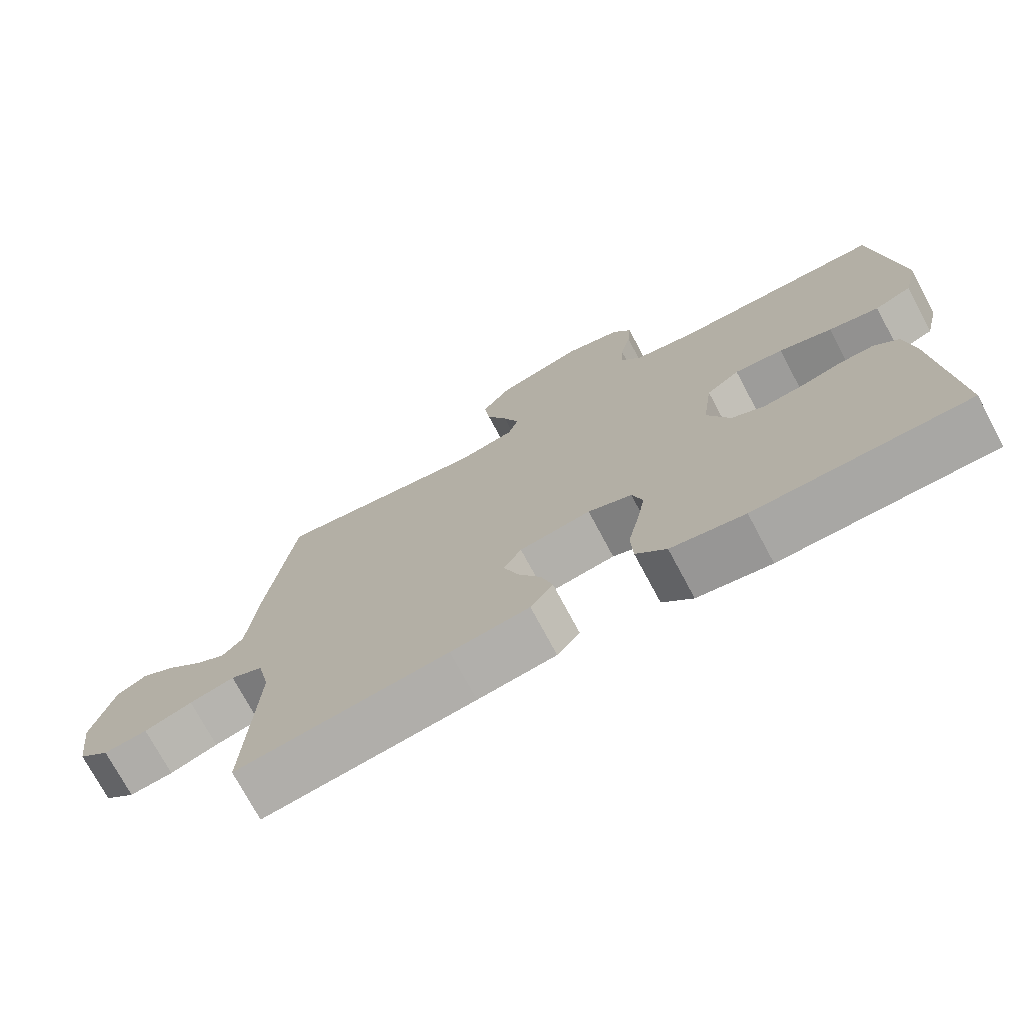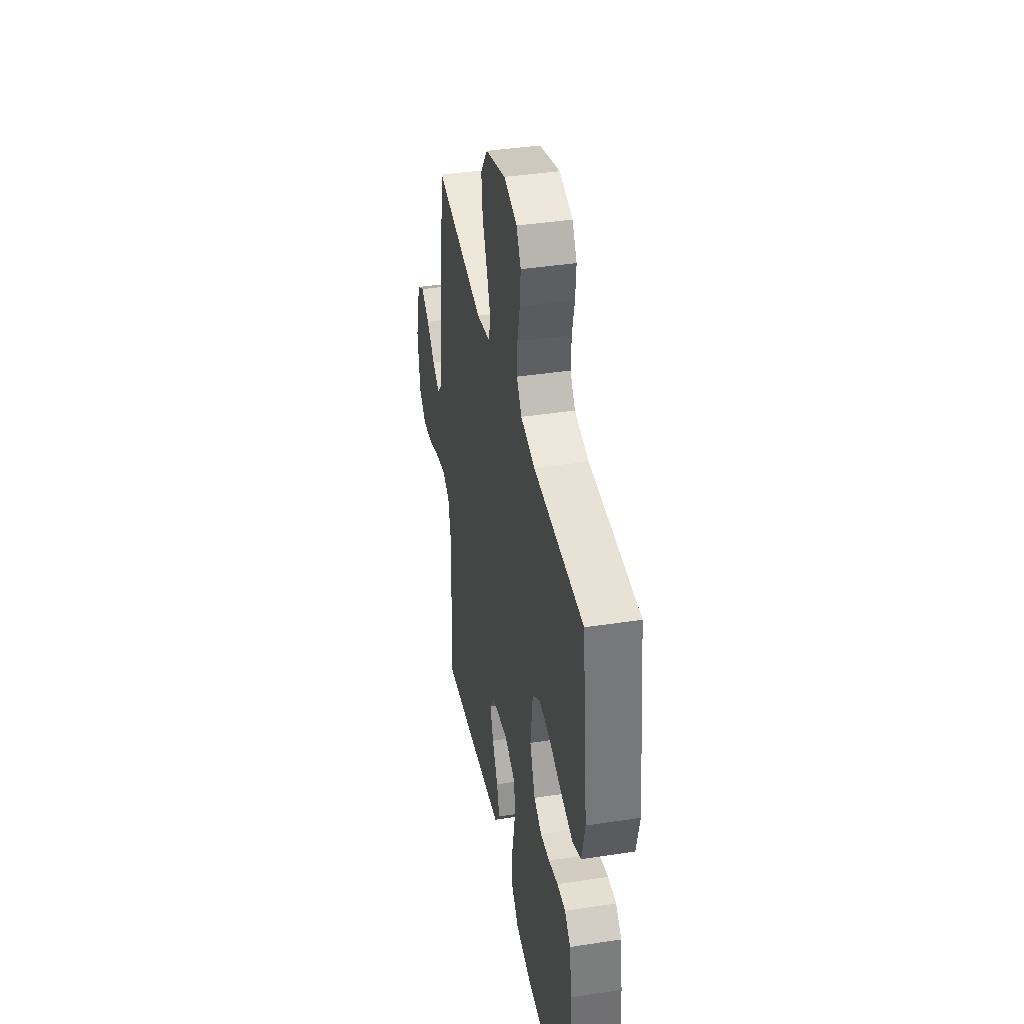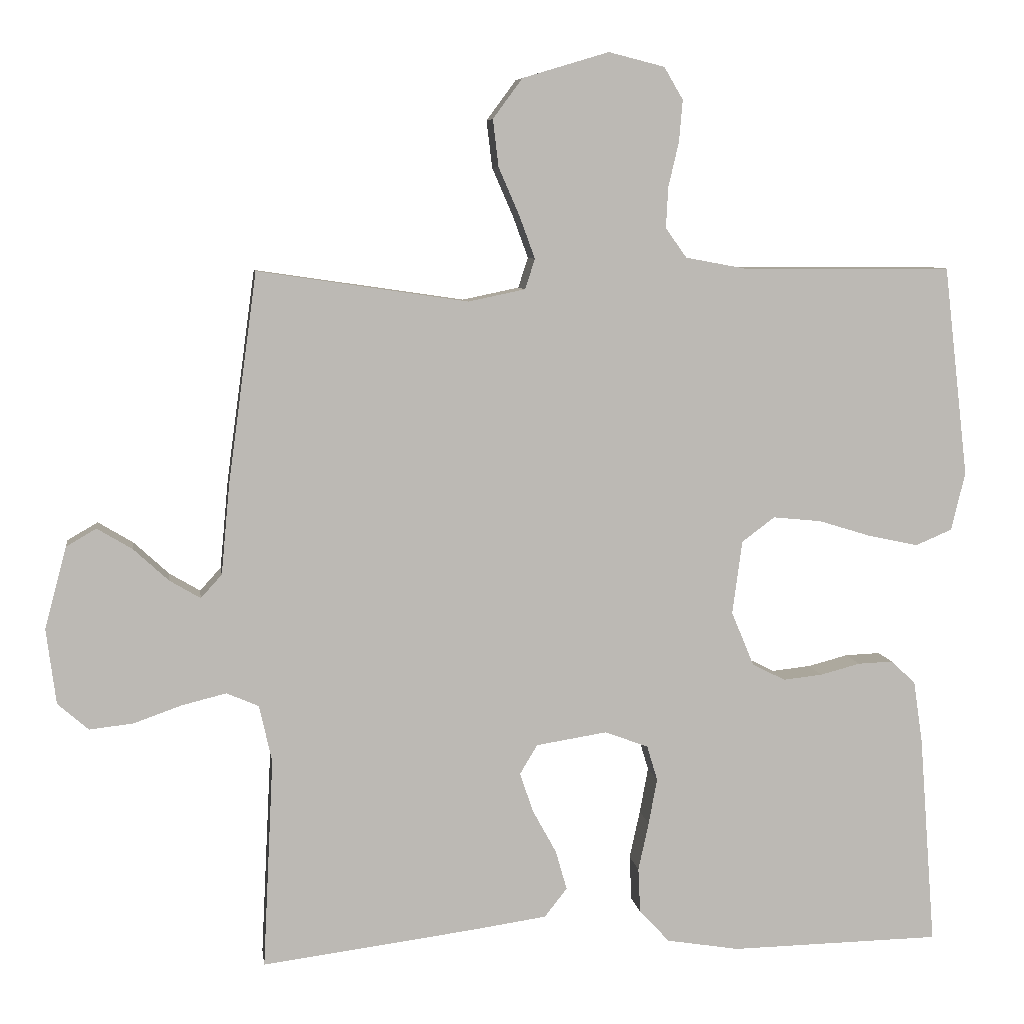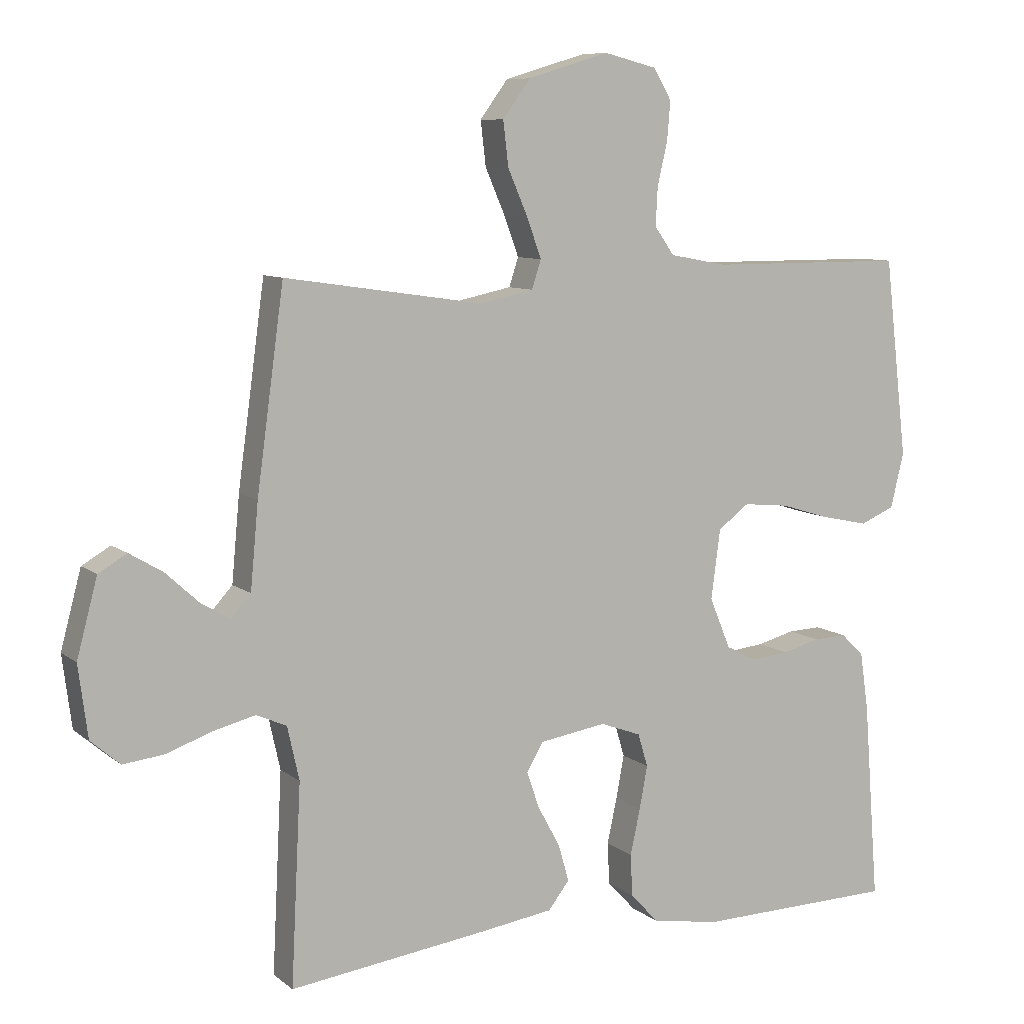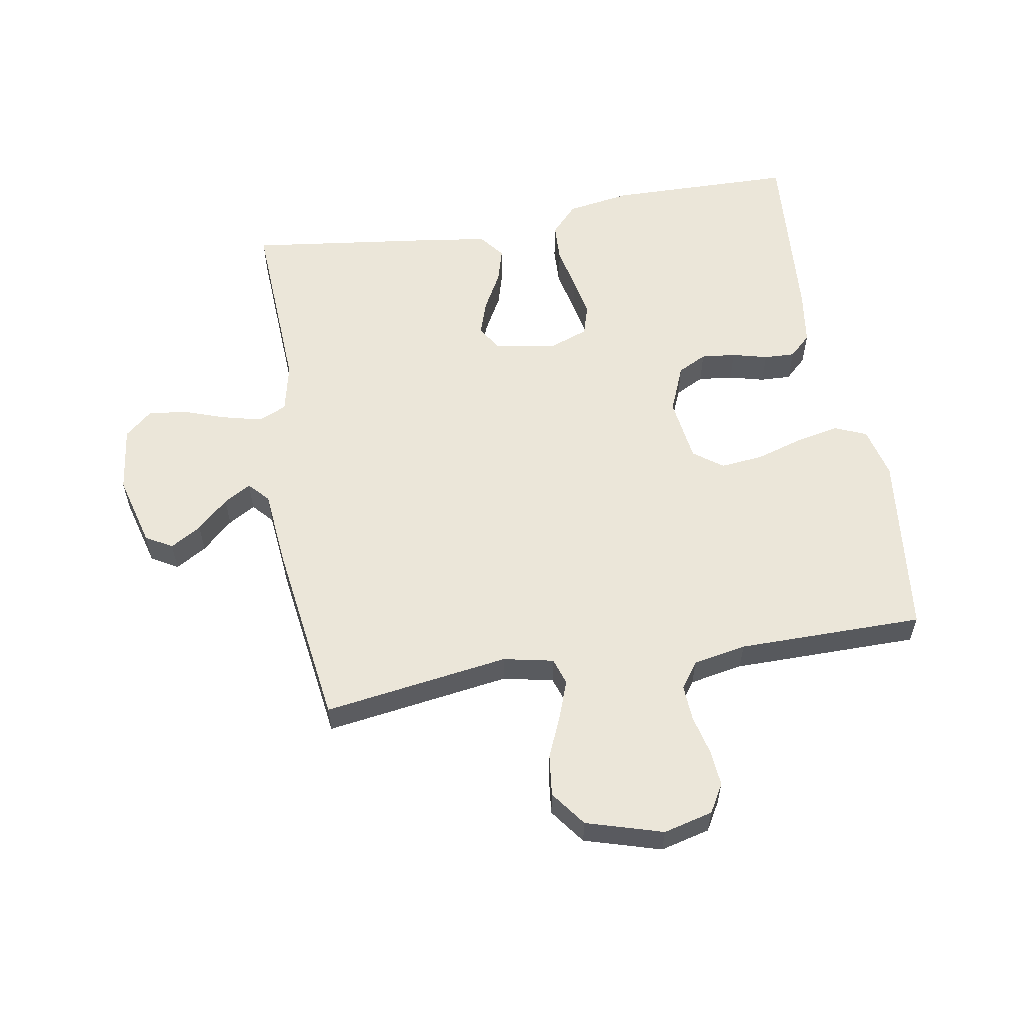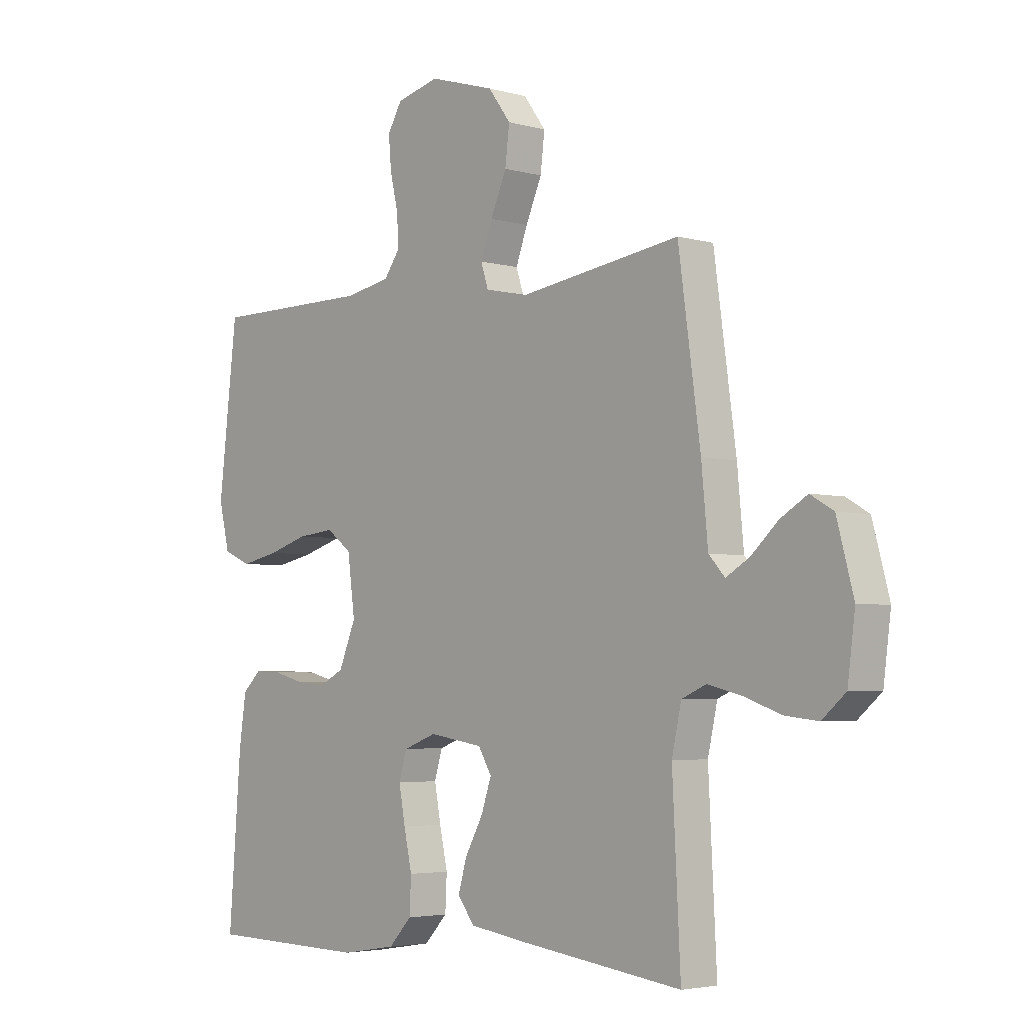
<metadata>
{"format":"obj","ext":"obj","renderer":"f3d","projection":"perspective","resolution":1024,"background":"white","views":[{"elev":-73.9,"azim":28.1,"up":"+Z"},{"elev":39.9,"azim":79.2,"up":"+Z"},{"elev":7.1,"azim":-7.9,"up":"+Z"},{"elev":8.6,"azim":-27.5,"up":"+Z"},{"elev":57.6,"azim":-9.8,"up":"+Y"},{"elev":-4.0,"azim":-132.5,"up":"+Z"}]}
</metadata>
<code>
v -0.5 0.07 0.5
v -0.2 0.07 0.456
v -0.119 0.07 0.473
v -0.105 0.07 0.516
v -0.127 0.07 0.576
v -0.157 0.07 0.645
v -0.165 0.07 0.712
v -0.123 0.07 0.769
v 0 0.07 0.806
v 0.08 0.07 0.786
v 0.107 0.07 0.74
v 0.102 0.07 0.681
v 0.087 0.07 0.617
v 0.084 0.07 0.559
v 0.114 0.07 0.517
v 0.2 0.07 0.501
v 0.5 0.07 0.5
v 0.535 0.07 0.2
v 0.515 0.07 0.117
v 0.463 0.07 0.095
v 0.392 0.07 0.11
v 0.317 0.07 0.133
v 0.248 0.07 0.14
v 0.201 0.07 0.105
v 0.187 0.07 0
v 0.219 0.07 -0.077
v 0.266 0.07 -0.101
v 0.322 0.07 -0.095
v 0.379 0.07 -0.08
v 0.429 0.07 -0.078
v 0.464 0.07 -0.111
v 0.477 0.07 -0.2
v 0.5 0.07 -0.5
v 0.2 0.07 -0.506
v 0.096 0.07 -0.489
v 0.053 0.07 -0.443
v 0.05 0.07 -0.379
v 0.065 0.07 -0.31
v 0.077 0.07 -0.245
v 0.062 0.07 -0.195
v 0 0.07 -0.172
v -0.101 0.07 -0.188
v -0.126 0.07 -0.23
v -0.107 0.07 -0.286
v -0.073 0.07 -0.348
v -0.057 0.07 -0.404
v -0.089 0.07 -0.445
v -0.2 0.07 -0.461
v -0.5 0.07 -0.5
v -0.485 0.07 -0.2
v -0.503 0.07 -0.119
v -0.549 0.07 -0.099
v -0.613 0.07 -0.115
v -0.681 0.07 -0.139
v -0.743 0.07 -0.146
v -0.787 0.07 -0.108
v -0.801 0.07 0
v -0.77 0.07 0.116
v -0.727 0.07 0.141
v -0.677 0.07 0.111
v -0.627 0.07 0.065
v -0.583 0.07 0.039
v -0.553 0.07 0.072
v -0.541 0.07 0.2
v -0.5 0 0.5
v -0.2 0 0.456
v -0.119 0 0.473
v -0.105 0 0.516
v -0.127 0 0.576
v -0.157 0 0.645
v -0.165 0 0.712
v -0.123 0 0.769
v 0 0 0.806
v 0.08 0 0.786
v 0.107 0 0.74
v 0.102 0 0.681
v 0.087 0 0.617
v 0.084 0 0.559
v 0.114 0 0.517
v 0.2 0 0.501
v 0.5 0 0.5
v 0.535 0 0.2
v 0.515 0 0.117
v 0.463 0 0.095
v 0.392 0 0.11
v 0.317 0 0.133
v 0.248 0 0.14
v 0.201 0 0.105
v 0.187 0 0
v 0.219 0 -0.077
v 0.266 0 -0.101
v 0.322 0 -0.095
v 0.379 0 -0.08
v 0.429 0 -0.078
v 0.464 0 -0.111
v 0.477 0 -0.2
v 0.5 0 -0.5
v 0.2 0 -0.506
v 0.096 0 -0.489
v 0.053 0 -0.443
v 0.05 0 -0.379
v 0.065 0 -0.31
v 0.077 0 -0.245
v 0.062 0 -0.195
v 0 0 -0.172
v -0.101 0 -0.188
v -0.126 0 -0.23
v -0.107 0 -0.286
v -0.073 0 -0.348
v -0.057 0 -0.404
v -0.089 0 -0.445
v -0.2 0 -0.461
v -0.5 0 -0.5
v -0.485 0 -0.2
v -0.503 0 -0.119
v -0.549 0 -0.099
v -0.613 0 -0.115
v -0.681 0 -0.139
v -0.743 0 -0.146
v -0.787 0 -0.108
v -0.801 0 0
v -0.77 0 0.116
v -0.727 0 0.141
v -0.677 0 0.111
v -0.627 0 0.065
v -0.583 0 0.039
v -0.553 0 0.072
v -0.541 0 0.2
f 63 64 1 2
f 62 63 2 3
f 58 59 60 61
f 58 61 62
f 57 58 62
f 56 57 62
f 53 54 55 56
f 52 53 56 62
f 51 52 62 3
f 47 48 49 50
f 44 45 46 47
f 43 44 47 50
f 42 43 50 51
f 35 36 37 38
f 35 38 39
f 34 35 39
f 33 34 39 40
f 31 32 33 40
f 28 29 30 31
f 27 28 31 40
f 19 20 21 22
f 19 22 23
f 16 17 18 19
f 15 16 19 23
f 14 15 23 24
f 10 11 12 13
f 10 13 14
f 9 10 14
f 5 6 7 8
f 4 5 8 9
f 3 4 9 14
f 41 42 51 3
f 26 27 40 41
f 25 26 41 3
f 3 14 24 25
f 66 65 128 127
f 67 66 127 126
f 125 124 123 122
f 126 125 122
f 126 122 121
f 126 121 120
f 120 119 118 117
f 126 120 117 116
f 67 126 116 115
f 114 113 112 111
f 111 110 109 108
f 114 111 108 107
f 115 114 107 106
f 102 101 100 99
f 103 102 99
f 103 99 98
f 104 103 98 97
f 104 97 96 95
f 95 94 93 92
f 104 95 92 91
f 86 85 84 83
f 87 86 83
f 83 82 81 80
f 87 83 80 79
f 88 87 79 78
f 77 76 75 74
f 78 77 74
f 78 74 73
f 72 71 70 69
f 73 72 69 68
f 78 73 68 67
f 67 115 106 105
f 105 104 91 90
f 67 105 90 89
f 89 88 78 67
f 1 65 66 2
f 2 66 67 3
f 3 67 68 4
f 4 68 69 5
f 5 69 70 6
f 6 70 71 7
f 7 71 72 8
f 8 72 73 9
f 9 73 74 10
f 10 74 75 11
f 11 75 76 12
f 12 76 77 13
f 13 77 78 14
f 14 78 79 15
f 15 79 80 16
f 16 80 81 17
f 17 81 82 18
f 18 82 83 19
f 19 83 84 20
f 20 84 85 21
f 21 85 86 22
f 22 86 87 23
f 23 87 88 24
f 24 88 89 25
f 25 89 90 26
f 26 90 91 27
f 27 91 92 28
f 28 92 93 29
f 29 93 94 30
f 30 94 95 31
f 31 95 96 32
f 32 96 97 33
f 33 97 98 34
f 34 98 99 35
f 35 99 100 36
f 36 100 101 37
f 37 101 102 38
f 38 102 103 39
f 39 103 104 40
f 40 104 105 41
f 41 105 106 42
f 42 106 107 43
f 43 107 108 44
f 44 108 109 45
f 45 109 110 46
f 46 110 111 47
f 47 111 112 48
f 48 112 113 49
f 49 113 114 50
f 50 114 115 51
f 51 115 116 52
f 52 116 117 53
f 53 117 118 54
f 54 118 119 55
f 55 119 120 56
f 56 120 121 57
f 57 121 122 58
f 58 122 123 59
f 59 123 124 60
f 60 124 125 61
f 61 125 126 62
f 62 126 127 63
f 63 127 128 64
f 64 128 65 1

</code>
